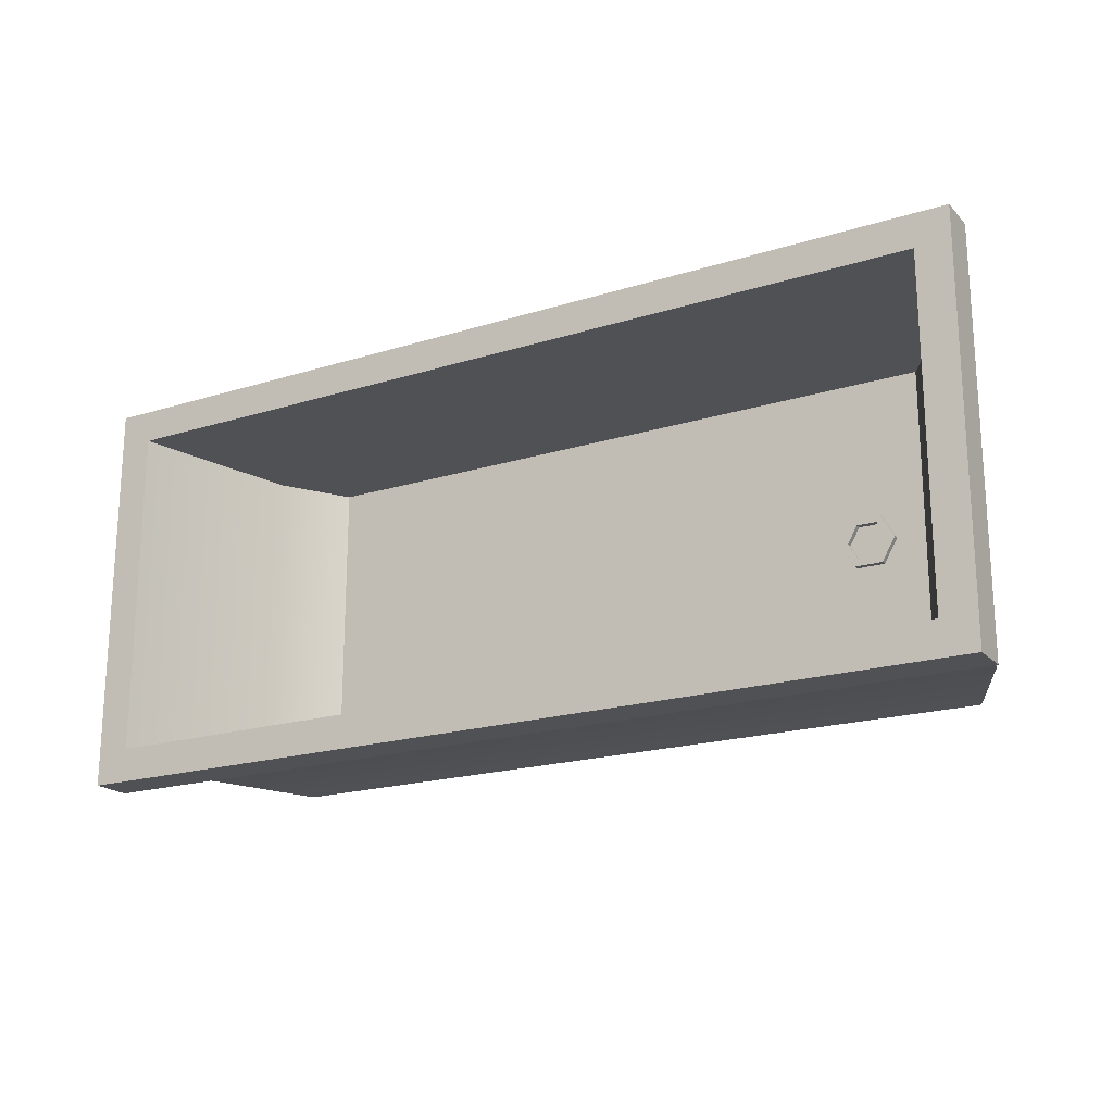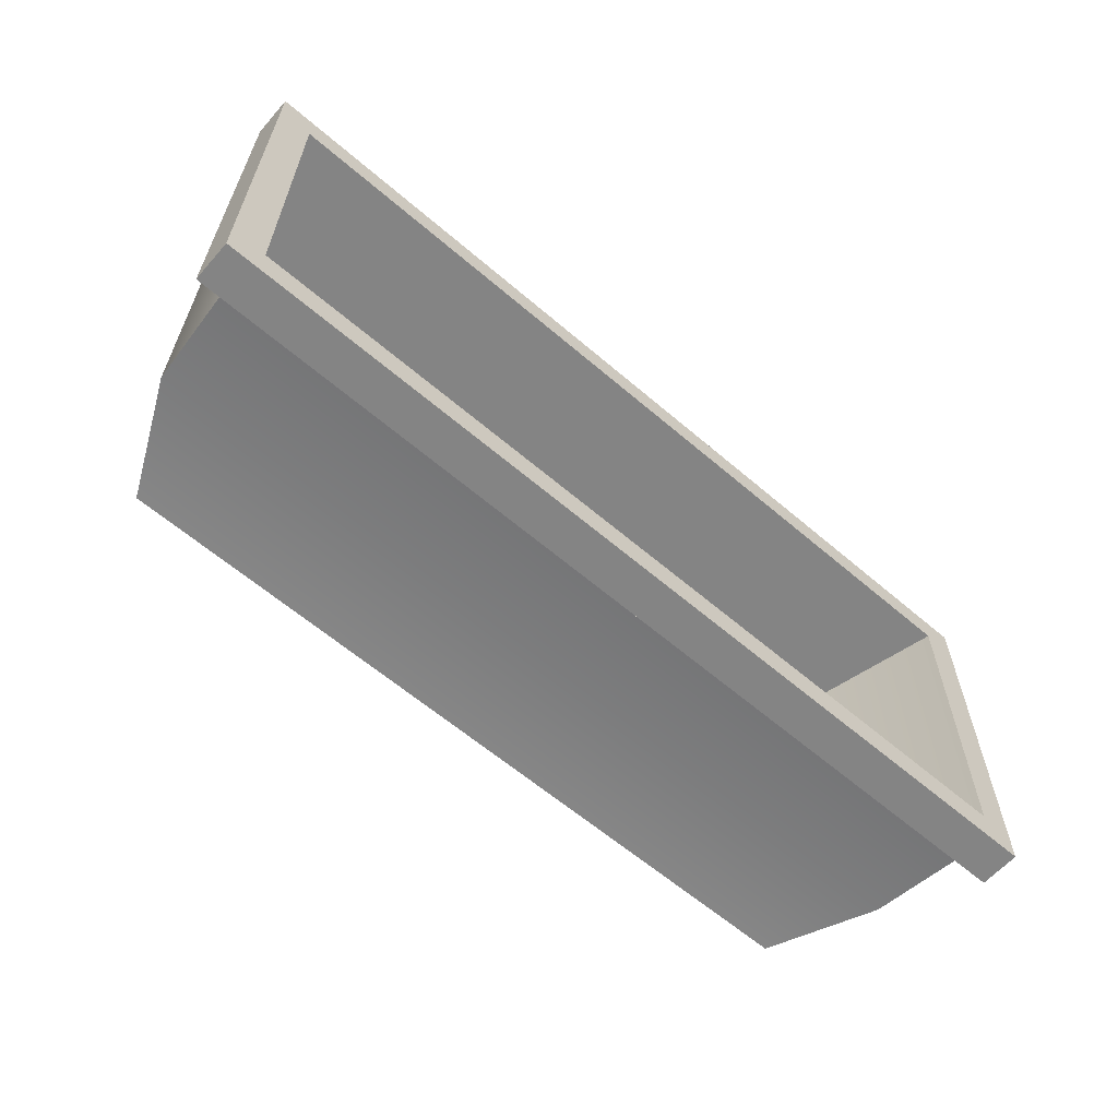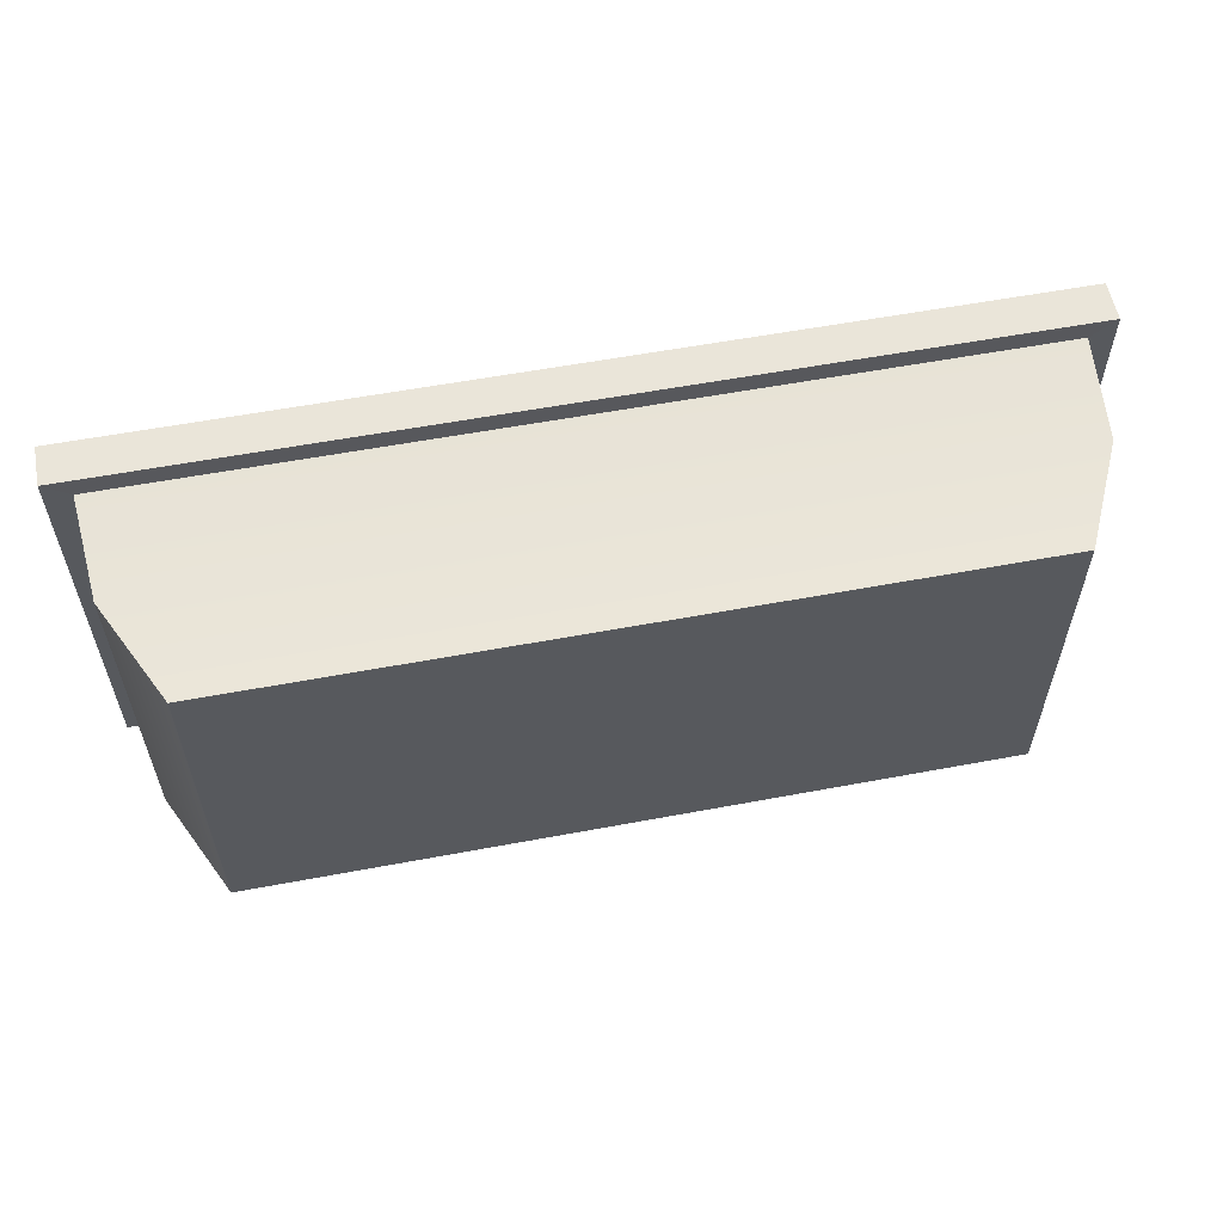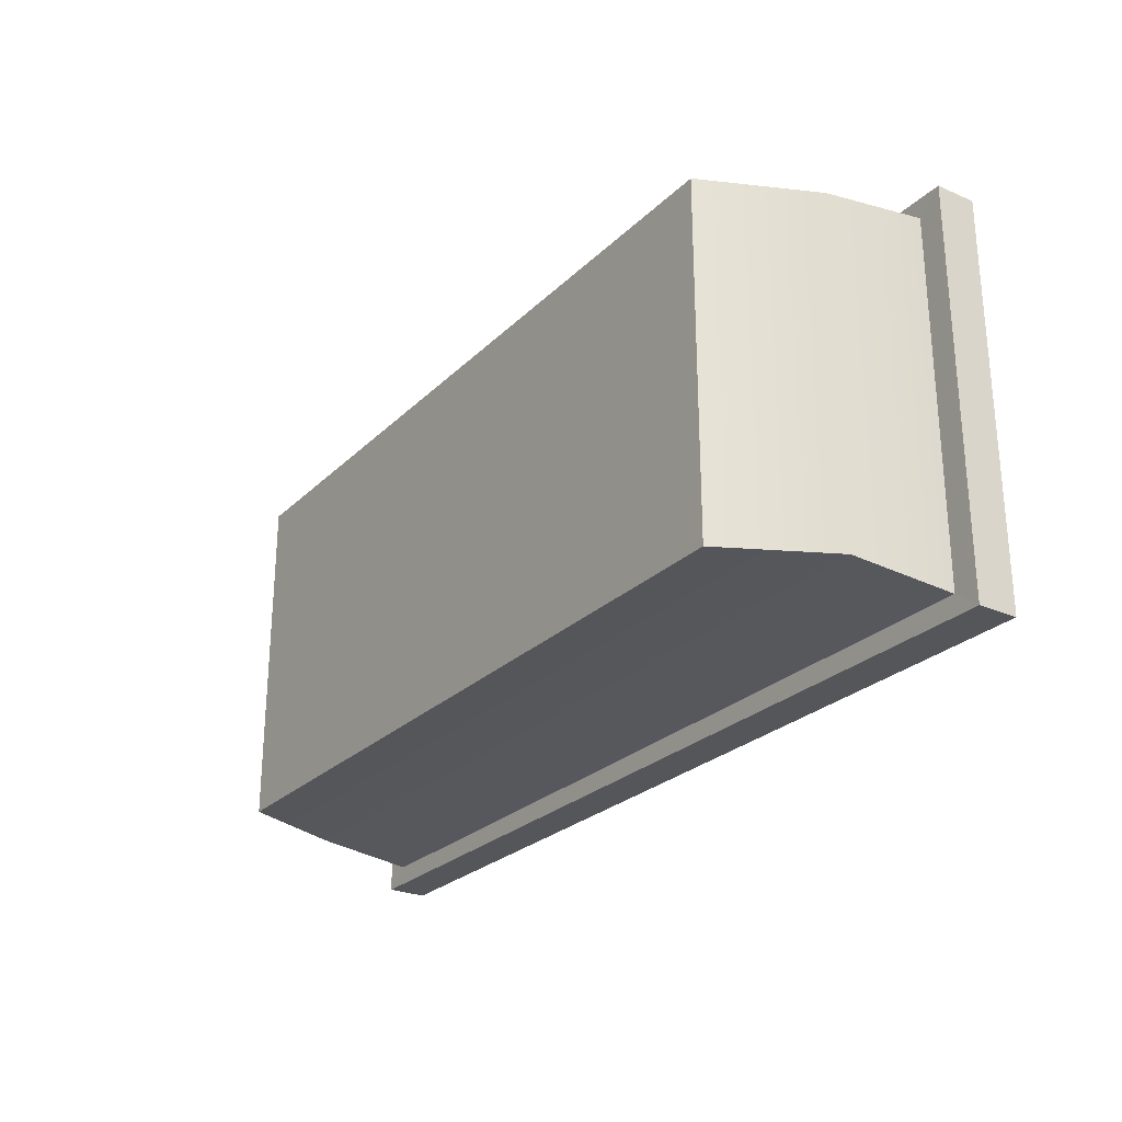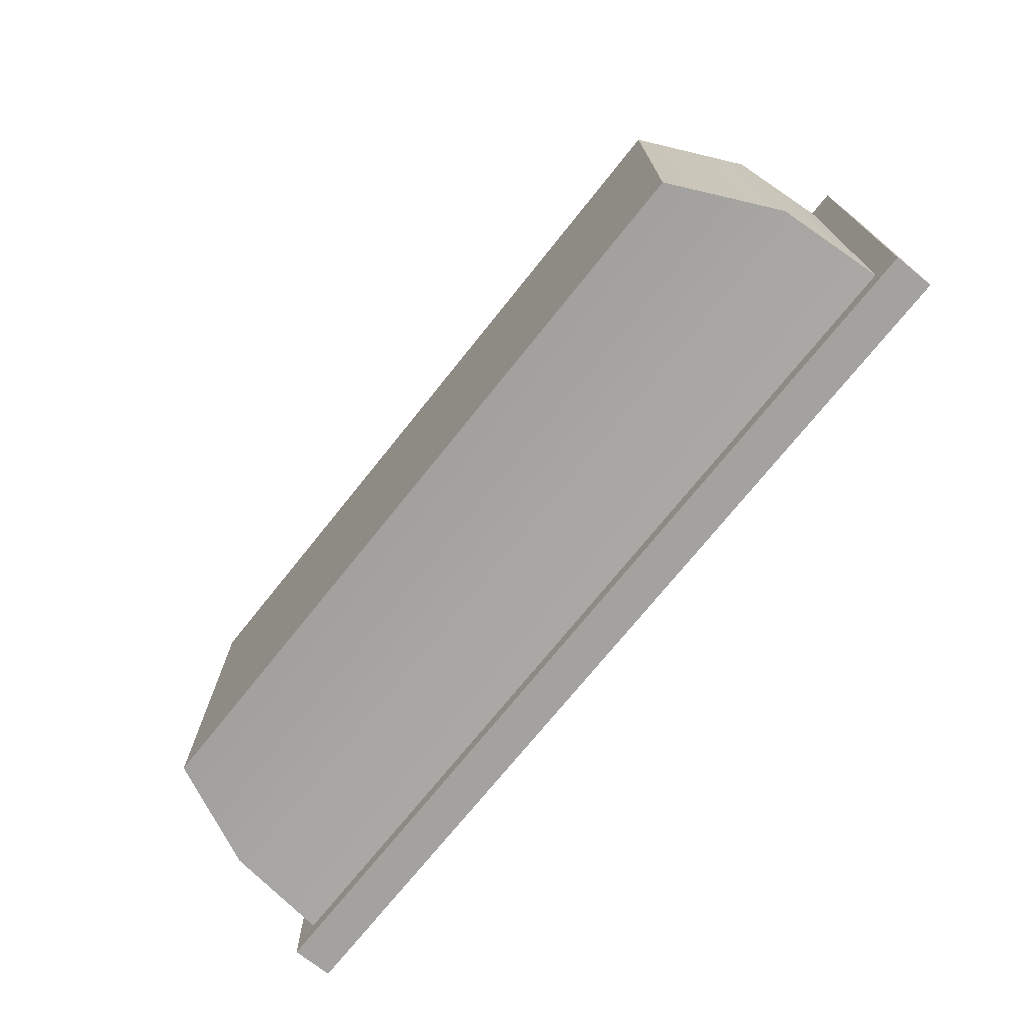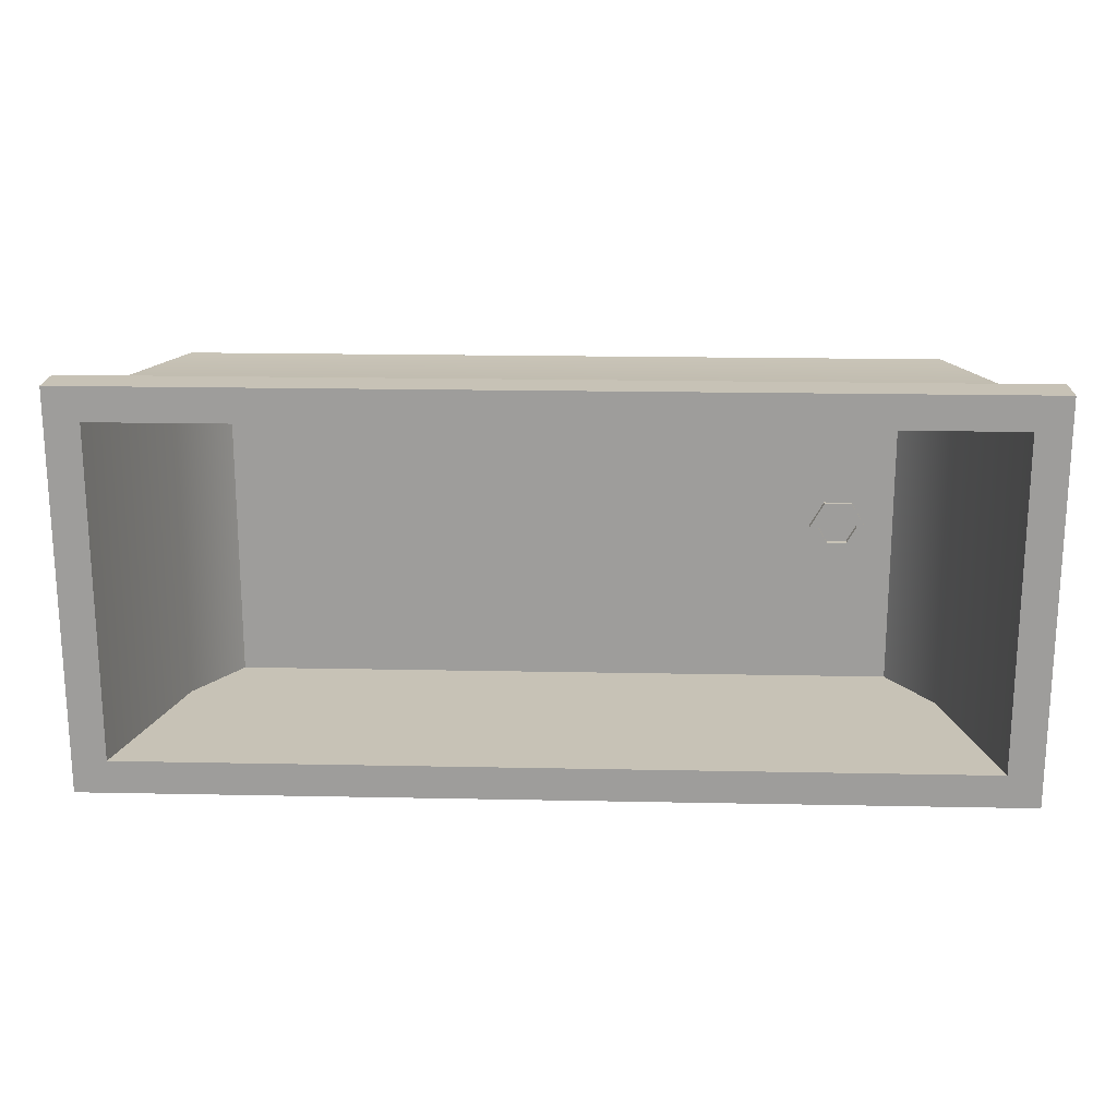
<metadata>
{"format":"obj","ext":"obj","renderer":"f3d","projection":"perspective","resolution":1024,"background":"white","views":[{"elev":-19.6,"azim":-150.0,"up":"+Z"},{"elev":-61.4,"azim":138.9,"up":"+Z"},{"elev":57.7,"azim":-11.0,"up":"+Z"},{"elev":-25.9,"azim":55.8,"up":"+Z"},{"elev":-72.4,"azim":51.4,"up":"+Z"},{"elev":19.1,"azim":-177.8,"up":"+Z"}]}
</metadata>
<code>
v -3.557 1.917 1.549
v 3.557 1.917 1.549
v -3.557 1.917 -1.549
v 3.557 1.917 -1.549
v -3.295 1.917 1.291
v 3.295 1.917 1.291
v 3.295 1.917 -1.291
v -3.295 1.917 -1.291
v -2.609 0.06127 1.291
v 2.609 0.06127 1.291
v 2.609 0.06127 -1.291
v -2.609 0.06127 -1.291
v -3.557 1.604 1.549
v 3.557 1.604 1.549
v 3.557 1.604 -1.549
v -3.557 1.604 -1.549
v -2.914 -0.002007 -1.335
v 2.914 -0.002007 -1.335
v 2.914 -0.002006 1.335
v -2.914 -0.002007 1.335
v 3.362 1.605 1.399
v -3.362 1.605 1.399
v 3.362 1.605 -1.399
v -3.362 1.605 -1.399
v 3.302 0.8146 1.321
v 3.302 0.8146 -1.321
v -3.302 0.8146 -1.321
v -3.302 0.8146 1.321
v 2.943 0.5819 -1.291
v 2.943 0.5819 1.291
v -2.943 0.5819 1.291
v -2.943 0.5819 -1.291
f 13 14 2 1
f 9 10 11 12
f 3 4 15 16
f 17 18 19 20
f 14 15 4 2
f 16 13 1 3
f 1 2 6 5
f 2 4 7 6
f 4 3 8 7
f 3 1 5 8
f 5 6 30 10 9 31
f 6 7 29 30
f 7 8 32 12 11 29
f 8 5 31 32
f 28 25 21 22
f 25 26 23 21
f 24 23 26 27
f 27 28 22 24
f 14 13 22 21
f 15 14 21 23
f 16 15 23 24
f 13 16 24 22
f 19 18 26 25
f 27 26 18 17
f 17 20 28 27
f 20 19 25 28
f 30 29 11 10
f 32 31 9 12
v -2.064 0.002867 -0.1868
v -2.28 0.002867 -0.1868
v -2.387 0.002867 0
v -2.28 0.002867 0.1868
v -2.064 0.002867 0.1868
v -1.956 0.002867 0
v -2.064 0.1084 -0.1868
v -2.28 0.1084 -0.1868
v -2.387 0.1084 0
v -2.28 0.1084 0.1868
v -2.064 0.1084 0.1868
v -1.956 0.1084 0
v -2.327 0.1084 0
v -2.249 0.1084 -0.1345
v -2.094 0.1084 -0.1345
v -2.016 0.1084 0
v -2.094 0.1084 0.1345
v -2.249 0.1084 0.1345
v -2.094 0.002867 -0.1345
v -2.249 0.002867 -0.1345
v -2.327 0.002867 -0
v -2.249 0.002867 0.1345
v -2.094 0.002867 0.1345
v -2.016 0.002867 -0
f 33 34 40 39
f 34 35 41 40
f 35 36 42 41
f 36 37 43 42
f 37 38 44 43
f 38 33 39 44
f 34 33 51 52
f 35 34 52 53
f 36 35 53 54
f 37 36 54 55
f 38 37 55 56
f 33 38 56 51
f 39 40 46 47
f 40 41 45 46
f 41 42 50 45
f 42 43 49 50
f 43 44 48 49
f 44 39 47 48
f 52 51 47 46
f 53 52 46 45
f 54 53 45 50
f 55 54 50 49
f 56 55 49 48
f 51 56 48 47

</code>
